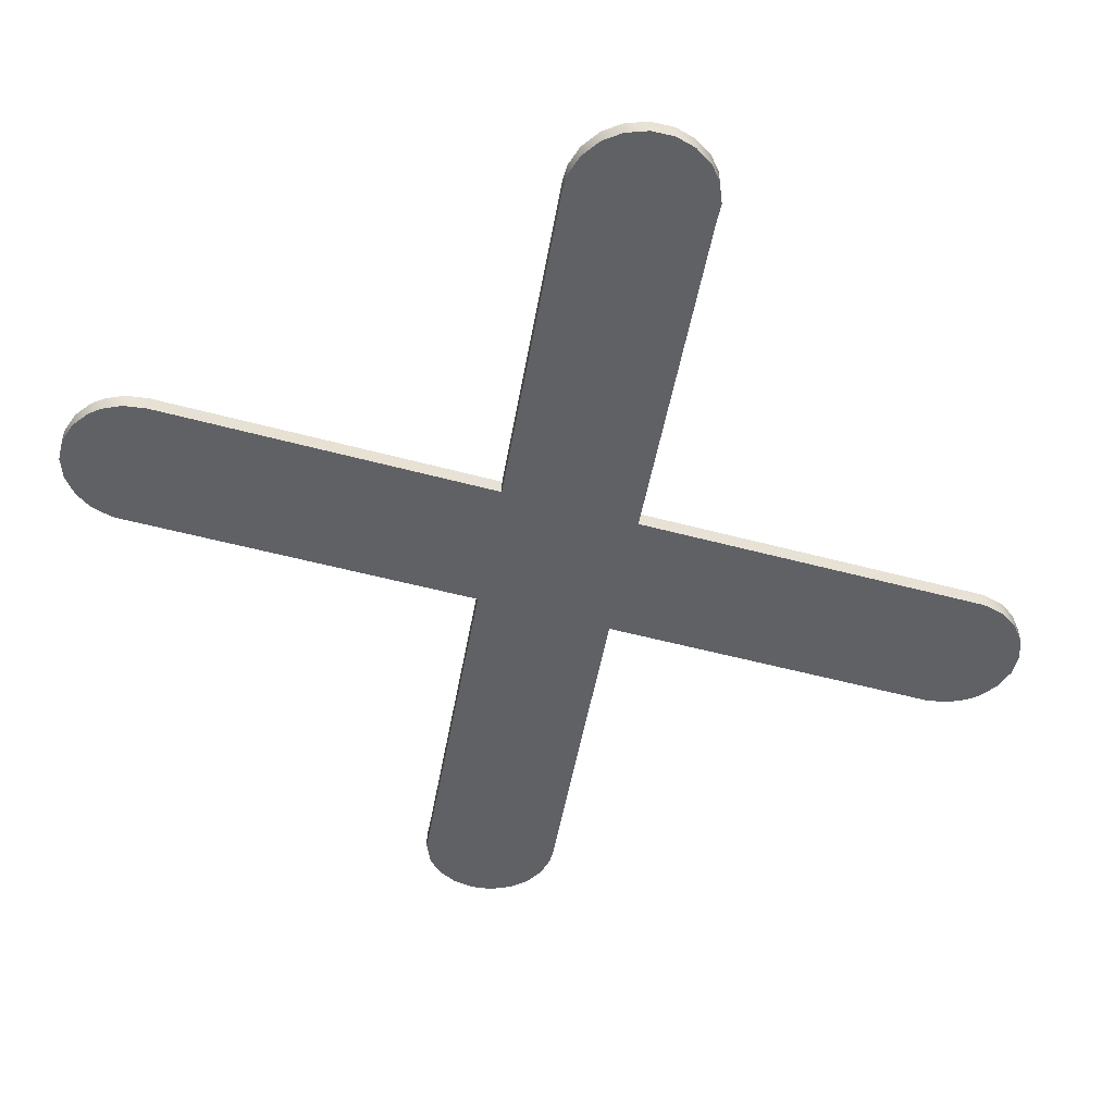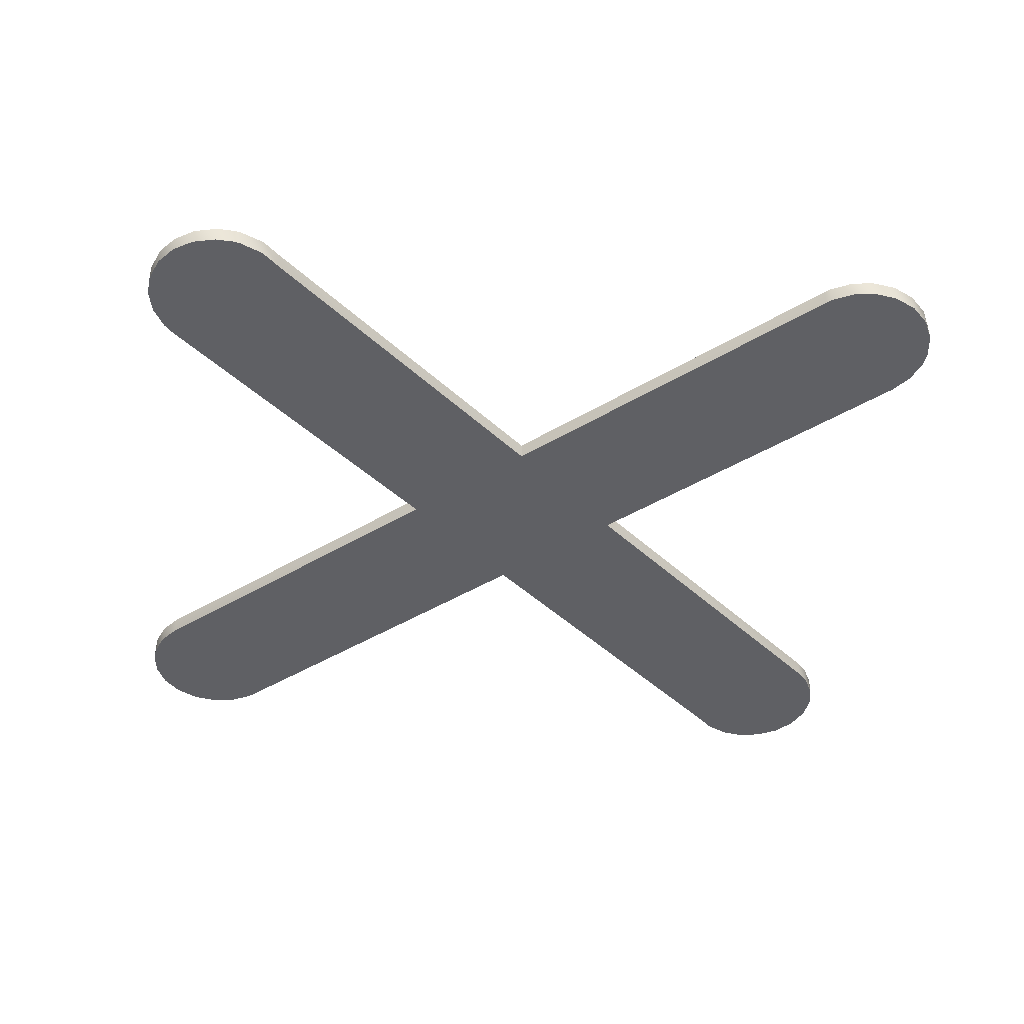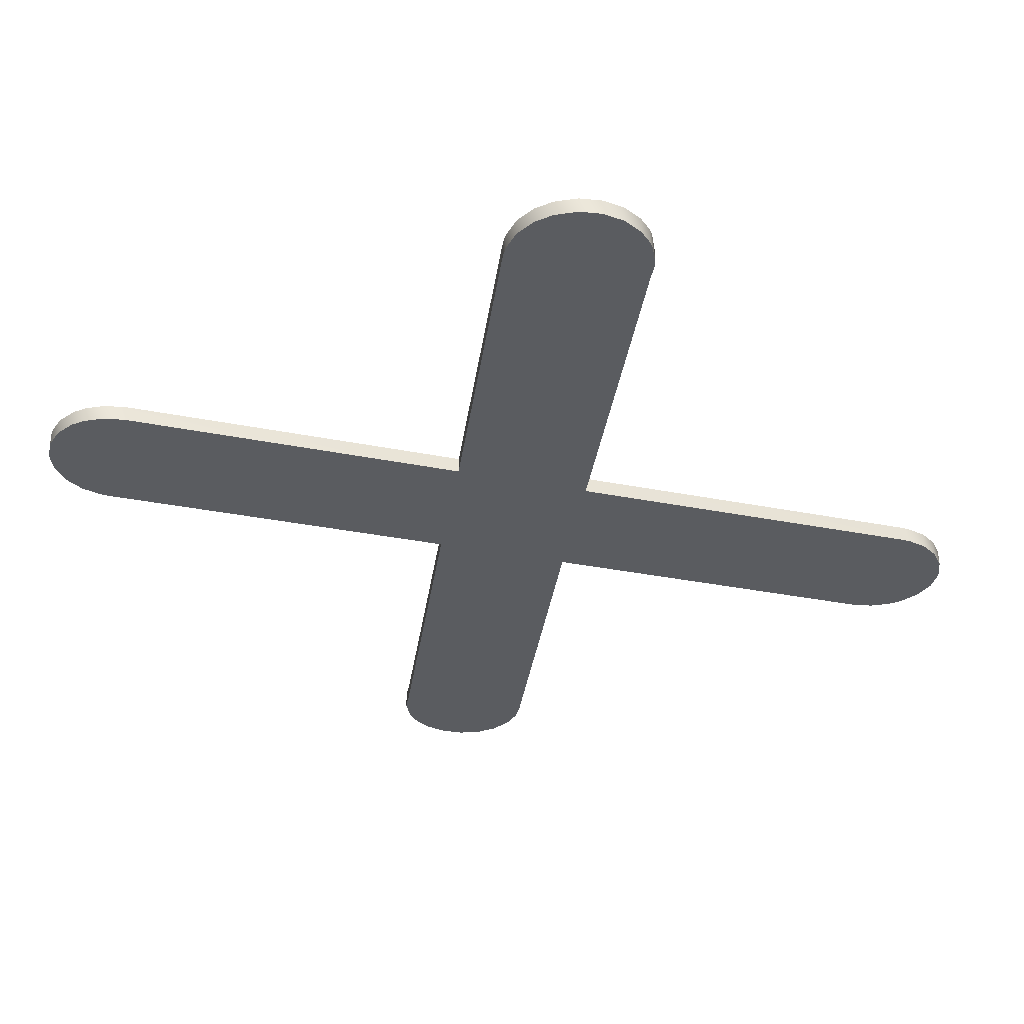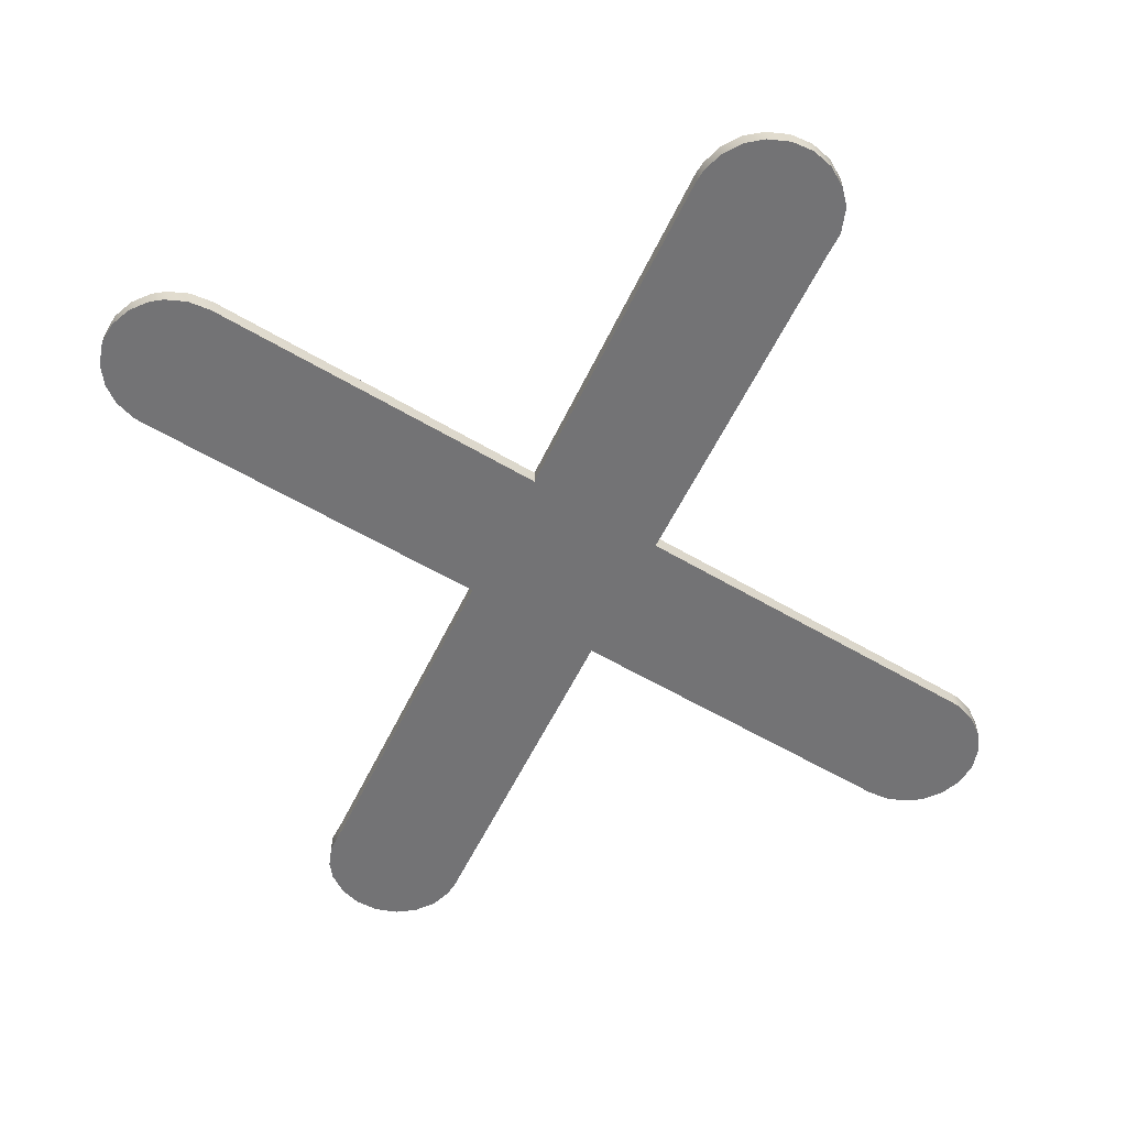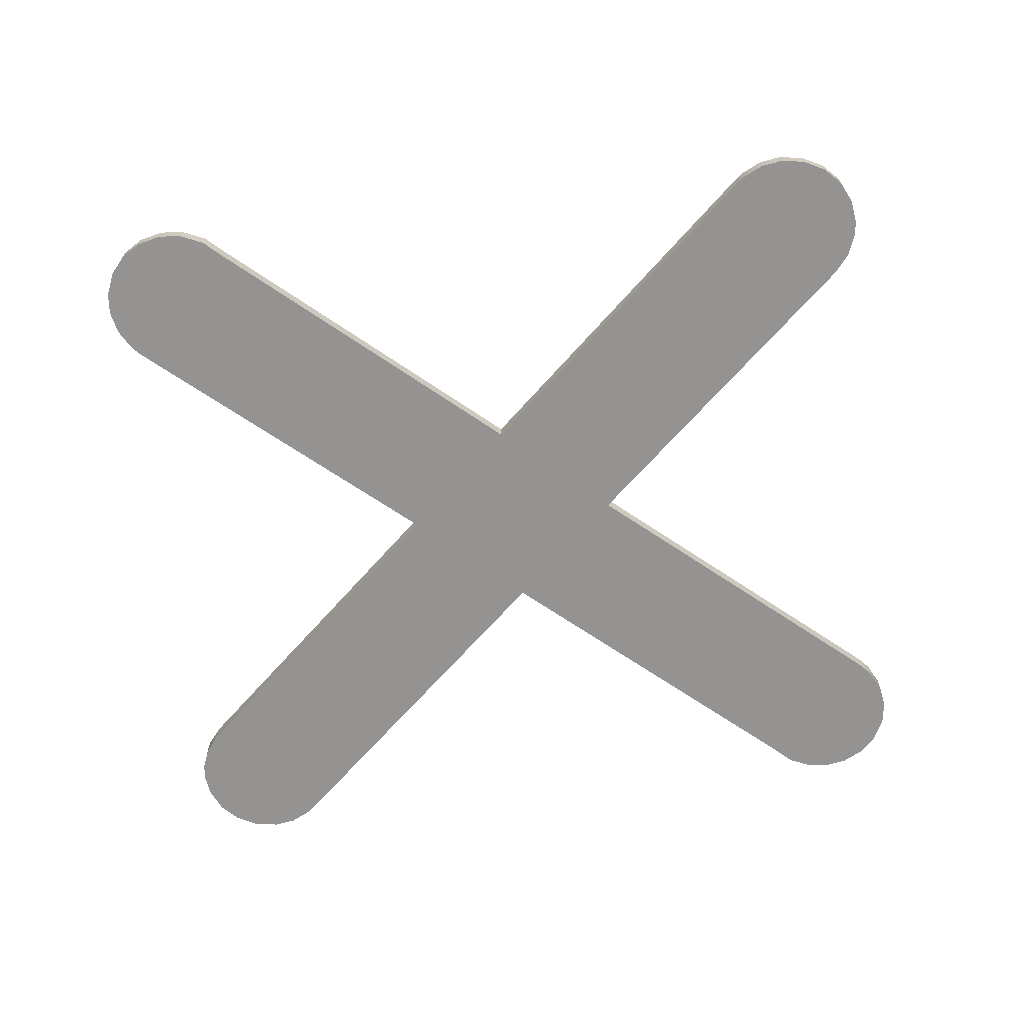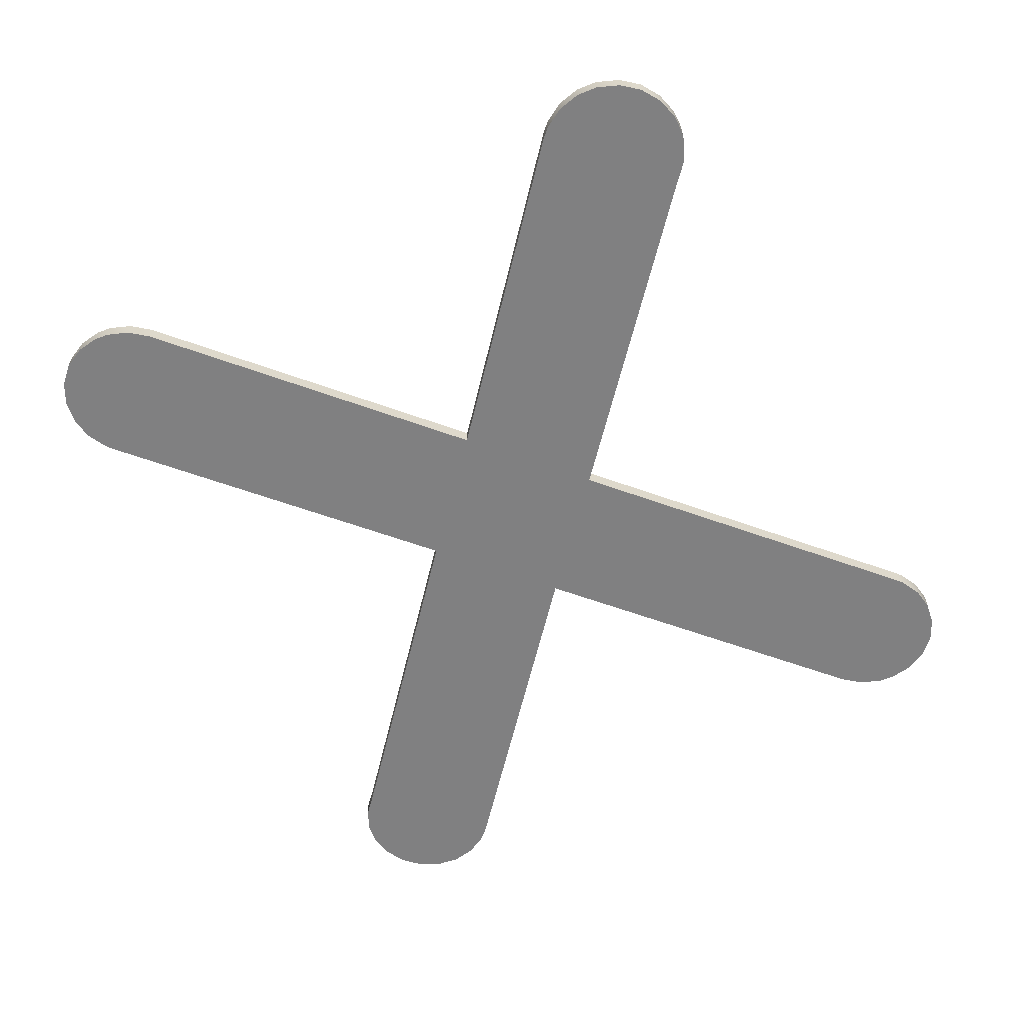
<metadata>
{"format":"obj","ext":"obj","renderer":"f3d","projection":"perspective","resolution":1024,"background":"white","views":[{"elev":-49.5,"azim":20.7,"up":"+Z"},{"elev":-43.6,"azim":-107.0,"up":"+Z"},{"elev":-34.1,"azim":-157.5,"up":"+Z"},{"elev":-56.0,"azim":-174.5,"up":"+Z"},{"elev":-66.8,"azim":-93.8,"up":"+Z"},{"elev":-60.0,"azim":-162.8,"up":"+Z"}]}
</metadata>
<code>
v 0.1582 -0.02326 0.0205
v 0.1582 -0.02326 0.0204
v 0.1582 -0.02314 0.0204
v 0.1582 -0.02314 0.0205
v 0.1582 -0.023 0.0204
v 0.1582 -0.023 0.0205
v 0.1581 -0.02288 0.0204
v 0.1581 -0.02288 0.0205
v 0.157 -0.02101 0.0205
v 0.157 -0.02101 0.0204
v 0.1588 -0.01962 0.0205
v 0.157 -0.02101 0.0205
v 0.1588 -0.01962 0.0204
v 0.157 -0.02101 0.0204
v 0.1588 -0.01959 0.0204
v 0.1588 -0.01959 0.0205
v 0.1589 -0.01948 0.0204
v 0.1589 -0.01948 0.0205
v 0.159 -0.01936 0.0204
v 0.159 -0.01936 0.0205
v 0.159 -0.01922 0.0204
v 0.159 -0.01922 0.0205
v 0.1589 -0.01908 0.0204
v 0.1589 -0.01908 0.0205
v 0.1588 -0.01897 0.0204
v 0.1588 -0.01897 0.0205
v 0.1587 -0.01889 0.0204
v 0.1587 -0.01889 0.0205
v 0.1586 -0.01884 0.0204
v 0.1586 -0.01884 0.0205
v 0.1585 -0.01884 0.0204
v 0.1585 -0.01884 0.0205
v 0.1584 -0.01886 0.0204
v 0.1584 -0.01886 0.0205
v 0.1583 -0.01893 0.0204
v 0.1583 -0.01893 0.0205
v 0.1565 -0.02026 0.0205
v 0.1565 -0.02026 0.0204
v 0.1554 -0.0184 0.0205
v 0.1565 -0.02026 0.0205
v 0.1554 -0.0184 0.0204
v 0.1565 -0.02026 0.0204
v 0.1554 -0.01834 0.0204
v 0.1554 -0.01834 0.0205
v 0.1553 -0.01825 0.0204
v 0.1553 -0.01825 0.0205
v 0.1552 -0.0182 0.0204
v 0.1552 -0.0182 0.0205
v 0.1551 -0.01818 0.0204
v 0.1551 -0.01818 0.0205
v 0.1549 -0.01821 0.0204
v 0.1549 -0.01821 0.0205
v 0.1548 -0.01828 0.0204
v 0.1548 -0.01828 0.0205
v 0.1547 -0.01838 0.0204
v 0.1547 -0.01838 0.0205
v 0.1546 -0.01851 0.0204
v 0.1546 -0.01851 0.0205
v 0.1546 -0.01861 0.0204
v 0.1546 -0.01861 0.0205
v 0.1546 -0.01866 0.0204
v 0.1546 -0.01866 0.0205
v 0.1547 -0.0188 0.0204
v 0.1547 -0.0188 0.0205
v 0.1547 -0.01892 0.0204
v 0.1547 -0.01892 0.0205
v 0.1559 -0.02079 0.0205
v 0.1559 -0.02079 0.0204
v 0.154 -0.02218 0.0205
v 0.1559 -0.02079 0.0205
v 0.154 -0.02218 0.0204
v 0.1559 -0.02079 0.0204
v 0.154 -0.02221 0.0204
v 0.154 -0.02221 0.0205
v 0.1539 -0.02231 0.0204
v 0.1539 -0.02231 0.0205
v 0.1539 -0.02244 0.0204
v 0.1539 -0.02244 0.0205
v 0.1539 -0.02258 0.0204
v 0.1539 -0.02258 0.0205
v 0.1539 -0.02271 0.0204
v 0.1539 -0.02271 0.0205
v 0.154 -0.02283 0.0204
v 0.154 -0.02283 0.0205
v 0.1541 -0.02291 0.0204
v 0.1541 -0.02291 0.0205
v 0.1542 -0.02295 0.0204
v 0.1542 -0.02295 0.0205
v 0.1543 -0.02296 0.0204
v 0.1543 -0.02296 0.0205
v 0.1545 -0.02293 0.0204
v 0.1545 -0.02293 0.0205
v 0.1546 -0.02287 0.0204
v 0.1546 -0.02287 0.0205
v 0.1563 -0.02154 0.0205
v 0.1563 -0.02154 0.0204
v 0.1574 -0.0234 0.0205
v 0.1563 -0.02154 0.0205
v 0.1574 -0.0234 0.0204
v 0.1563 -0.02154 0.0204
v 0.1575 -0.02348 0.0204
v 0.1575 -0.02348 0.0205
v 0.1576 -0.02356 0.0204
v 0.1576 -0.02356 0.0205
v 0.1577 -0.02361 0.0204
v 0.1577 -0.02361 0.0205
v 0.1578 -0.02361 0.0204
v 0.1578 -0.02361 0.0205
v 0.158 -0.02357 0.0204
v 0.158 -0.02357 0.0205
v 0.1581 -0.02349 0.0204
v 0.1581 -0.02349 0.0205
v 0.1582 -0.02338 0.0204
v 0.1582 -0.02338 0.0205
v 0.1582 -0.02314 0.0205
v 0.1582 -0.023 0.0205
v 0.1581 -0.02288 0.0205
v 0.1563 -0.02154 0.0205
v 0.1559 -0.02079 0.0205
v 0.1546 -0.02287 0.0205
v 0.1559 -0.02079 0.0205
v 0.154 -0.02218 0.0205
v 0.154 -0.02221 0.0205
v 0.1565 -0.02026 0.0205
v 0.157 -0.02101 0.0205
v 0.1583 -0.01893 0.0205
v 0.1588 -0.01962 0.0205
v 0.1588 -0.01959 0.0205
v 0.1541 -0.02291 0.0205
v 0.1542 -0.02295 0.0205
v 0.1539 -0.02244 0.0205
v 0.1587 -0.01889 0.0205
v 0.1586 -0.01884 0.0205
v 0.159 -0.01936 0.0205
v 0.1545 -0.02293 0.0205
v 0.1543 -0.02296 0.0205
v 0.154 -0.02221 0.0205
v 0.1539 -0.02231 0.0205
v 0.1575 -0.02348 0.0205
v 0.1576 -0.02356 0.0205
v 0.1582 -0.02326 0.0205
v 0.1577 -0.02361 0.0205
v 0.1582 -0.02338 0.0205
v 0.1574 -0.0234 0.0205
v 0.1581 -0.02288 0.0205
v 0.157 -0.02101 0.0205
v 0.1565 -0.02026 0.0205
v 0.1554 -0.0184 0.0205
v 0.1547 -0.01892 0.0205
v 0.1584 -0.01886 0.0205
v 0.1585 -0.01884 0.0205
v 0.1588 -0.01959 0.0205
v 0.1589 -0.01948 0.0205
v 0.1547 -0.0188 0.0205
v 0.1546 -0.01866 0.0205
v 0.1554 -0.0184 0.0205
v 0.1546 -0.01861 0.0205
v 0.1554 -0.01834 0.0205
v 0.1546 -0.01851 0.0205
v 0.1554 -0.01834 0.0205
v 0.1553 -0.01825 0.0205
v 0.1551 -0.01818 0.0205
v 0.1549 -0.01821 0.0205
v 0.1548 -0.01828 0.0205
v 0.1578 -0.02361 0.0205
v 0.158 -0.02357 0.0205
v 0.1577 -0.02361 0.0205
v 0.1581 -0.02349 0.0205
v 0.1552 -0.0182 0.0205
v 0.1551 -0.01818 0.0205
v 0.1547 -0.01838 0.0205
v 0.1547 -0.01838 0.0205
v 0.1539 -0.02258 0.0205
v 0.1539 -0.02271 0.0205
v 0.1539 -0.02244 0.0205
v 0.154 -0.02283 0.0205
v 0.159 -0.01922 0.0205
v 0.1589 -0.01908 0.0205
v 0.159 -0.01936 0.0205
v 0.1588 -0.01897 0.0205
v 0.1559 -0.02079 0.0204
v 0.1547 -0.01892 0.0204
v 0.1554 -0.0184 0.0204
v 0.1547 -0.0188 0.0204
v 0.159 -0.01936 0.0204
v 0.1589 -0.01948 0.0204
v 0.1586 -0.01884 0.0204
v 0.1588 -0.01959 0.0204
v 0.1585 -0.01884 0.0204
v 0.1582 -0.023 0.0204
v 0.1575 -0.02348 0.0204
v 0.1581 -0.02288 0.0204
v 0.1574 -0.0234 0.0204
v 0.157 -0.02101 0.0204
v 0.1539 -0.02244 0.0204
v 0.1539 -0.02231 0.0204
v 0.1542 -0.02295 0.0204
v 0.154 -0.02221 0.0204
v 0.1543 -0.02296 0.0204
v 0.1563 -0.02154 0.0204
v 0.1565 -0.02026 0.0204
v 0.1588 -0.01962 0.0204
v 0.1583 -0.01893 0.0204
v 0.1584 -0.01886 0.0204
v 0.1582 -0.02314 0.0204
v 0.1582 -0.02326 0.0204
v 0.1576 -0.02356 0.0204
v 0.1577 -0.02361 0.0204
v 0.154 -0.02218 0.0204
v 0.1546 -0.02287 0.0204
v 0.1545 -0.02293 0.0204
v 0.1548 -0.01828 0.0204
v 0.1549 -0.01821 0.0204
v 0.1551 -0.01818 0.0204
v 0.1546 -0.01866 0.0204
v 0.1546 -0.01861 0.0204
v 0.1554 -0.01834 0.0204
v 0.1546 -0.01851 0.0204
v 0.1553 -0.01825 0.0204
v 0.1552 -0.0182 0.0204
v 0.158 -0.02357 0.0204
v 0.1578 -0.02361 0.0204
v 0.1581 -0.02349 0.0204
v 0.1582 -0.02338 0.0204
v 0.1589 -0.01908 0.0204
v 0.159 -0.01922 0.0204
v 0.1588 -0.01897 0.0204
v 0.1587 -0.01889 0.0204
v 0.1539 -0.02271 0.0204
v 0.1539 -0.02258 0.0204
v 0.154 -0.02283 0.0204
v 0.1541 -0.02291 0.0204
v 0.1547 -0.01838 0.0204
f 1 2 3
f 1 3 4
f 4 3 5
f 4 5 6
f 6 5 7
f 6 7 8
f 9 8 10
f 10 8 7
f 11 12 13
f 13 12 14
f 11 13 15
f 11 15 16
f 16 15 17
f 16 17 18
f 18 17 19
f 18 19 20
f 20 19 21
f 20 21 22
f 22 21 23
f 22 23 24
f 24 23 25
f 24 25 26
f 26 25 27
f 26 27 28
f 28 27 29
f 28 29 30
f 30 29 31
f 30 31 32
f 32 31 33
f 32 33 34
f 34 33 35
f 34 35 36
f 37 36 38
f 38 36 35
f 39 40 41
f 41 40 42
f 39 41 43
f 39 43 44
f 44 43 45
f 44 45 46
f 46 45 47
f 46 47 48
f 48 47 49
f 48 49 50
f 50 49 51
f 50 51 52
f 52 51 53
f 52 53 54
f 54 53 55
f 54 55 56
f 56 55 57
f 56 57 58
f 58 57 59
f 58 59 60
f 60 59 61
f 60 61 62
f 62 61 63
f 62 63 64
f 64 63 65
f 64 65 66
f 67 66 68
f 68 66 65
f 69 70 71
f 71 70 72
f 69 71 73
f 69 73 74
f 74 73 75
f 74 75 76
f 76 75 77
f 76 77 78
f 78 77 79
f 78 79 80
f 80 79 81
f 80 81 82
f 82 81 83
f 82 83 84
f 84 83 85
f 84 85 86
f 86 85 87
f 86 87 88
f 88 87 89
f 88 89 90
f 90 89 91
f 90 91 92
f 92 91 93
f 92 93 94
f 95 94 96
f 96 94 93
f 97 98 99
f 99 98 100
f 97 99 101
f 97 101 102
f 102 101 103
f 102 103 104
f 104 103 105
f 104 105 106
f 106 105 107
f 106 107 108
f 108 107 109
f 108 109 110
f 110 109 111
f 110 111 112
f 112 111 113
f 112 113 114
f 114 113 2
f 114 2 1
f 115 116 117
f 118 119 120
f 120 121 122
f 120 122 123
f 124 125 126
f 126 125 127
f 126 127 128
f 129 130 131
f 132 133 134
f 135 120 136
f 136 120 123
f 136 137 130
f 130 137 138
f 130 138 131
f 139 140 141
f 141 140 142
f 141 142 143
f 141 115 139
f 139 115 117
f 139 117 144
f 144 145 146
f 144 146 118
f 118 125 124
f 118 124 119
f 119 147 148
f 119 148 149
f 150 126 151
f 151 126 128
f 151 152 133
f 133 152 153
f 133 153 134
f 154 149 155
f 155 149 156
f 155 156 157
f 157 156 158
f 157 158 159
f 159 160 161
f 162 163 164
f 165 166 167
f 142 166 168
f 142 168 143
f 161 169 159
f 159 169 170
f 159 170 172
f 171 162 164
f 173 174 175
f 175 174 176
f 175 176 129
f 177 178 179
f 179 178 180
f 179 180 132
f 181 182 183
f 183 182 184
f 185 186 187
f 187 186 188
f 187 188 189
f 190 191 192
f 192 191 193
f 192 193 194
f 195 196 197
f 197 196 198
f 197 198 199
f 193 200 194
f 194 200 201
f 194 201 202
f 202 201 203
f 202 203 188
f 188 203 204
f 188 204 189
f 190 205 191
f 191 205 206
f 191 206 207
f 207 206 208
f 183 201 181
f 181 201 200
f 181 200 209
f 209 200 210
f 209 210 198
f 198 210 211
f 198 211 199
f 212 213 214
f 184 215 183
f 183 215 216
f 183 216 217
f 217 216 218
f 217 218 219
f 219 218 220
f 221 222 223
f 223 222 208
f 223 208 224
f 224 208 206
f 225 226 227
f 227 226 185
f 227 185 228
f 228 185 187
f 229 230 231
f 231 230 195
f 231 195 232
f 232 195 197
f 220 218 214
f 214 218 233
f 214 233 212

</code>
